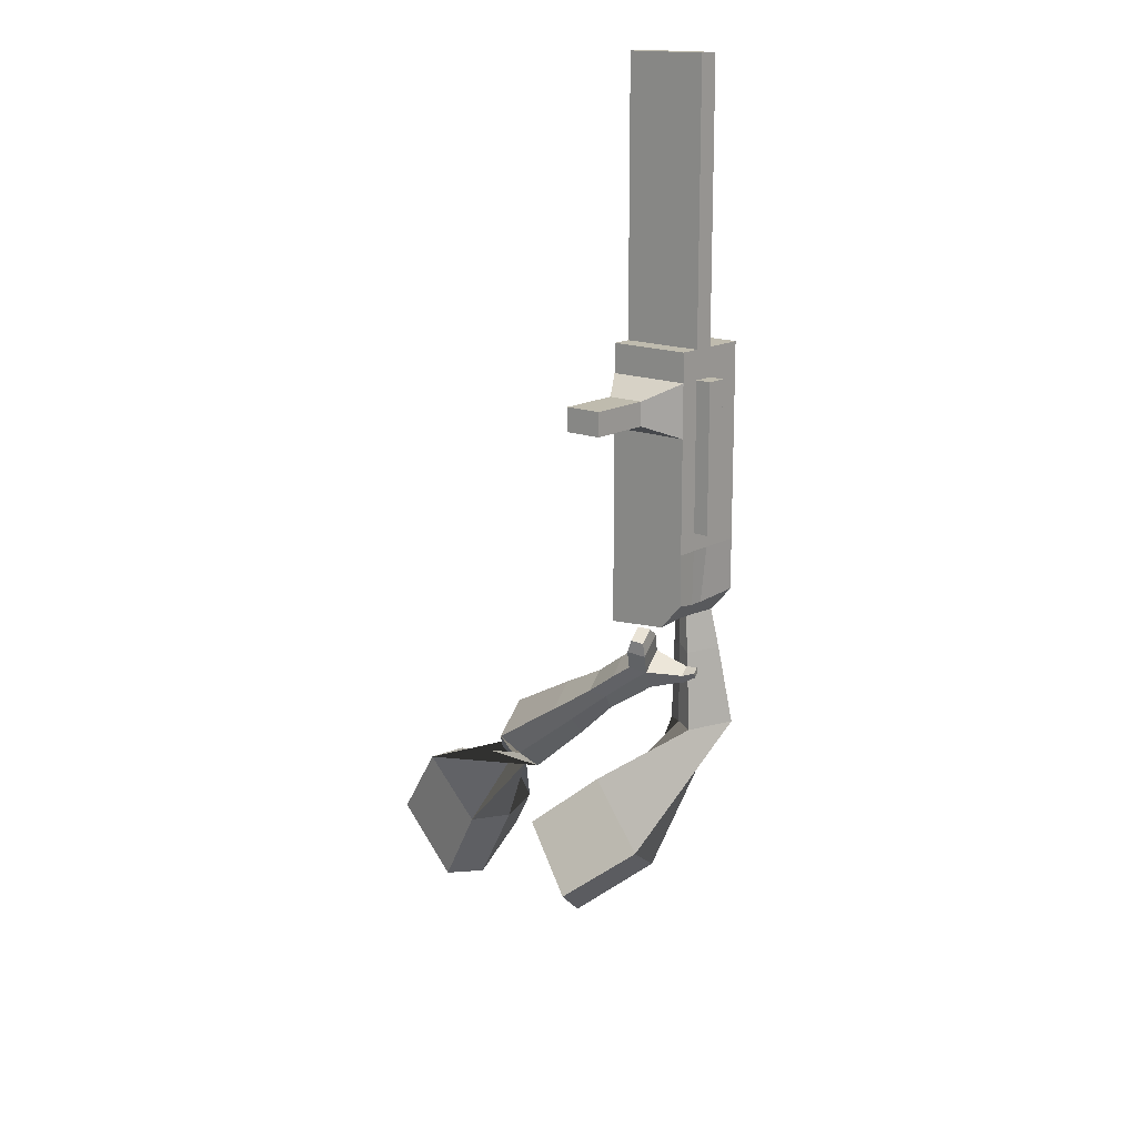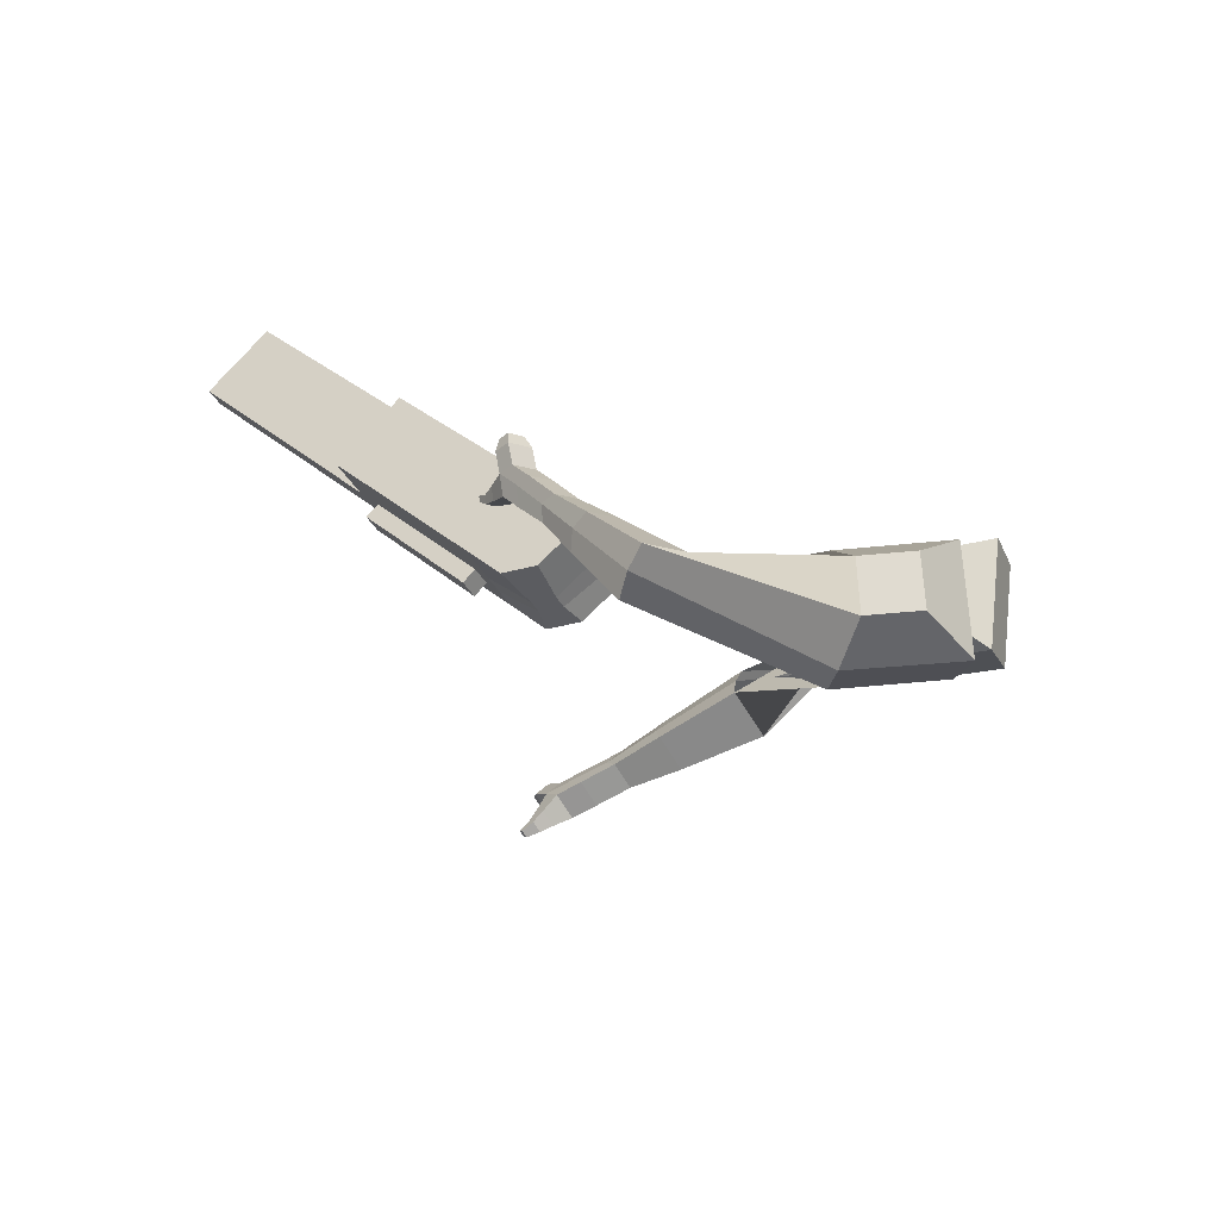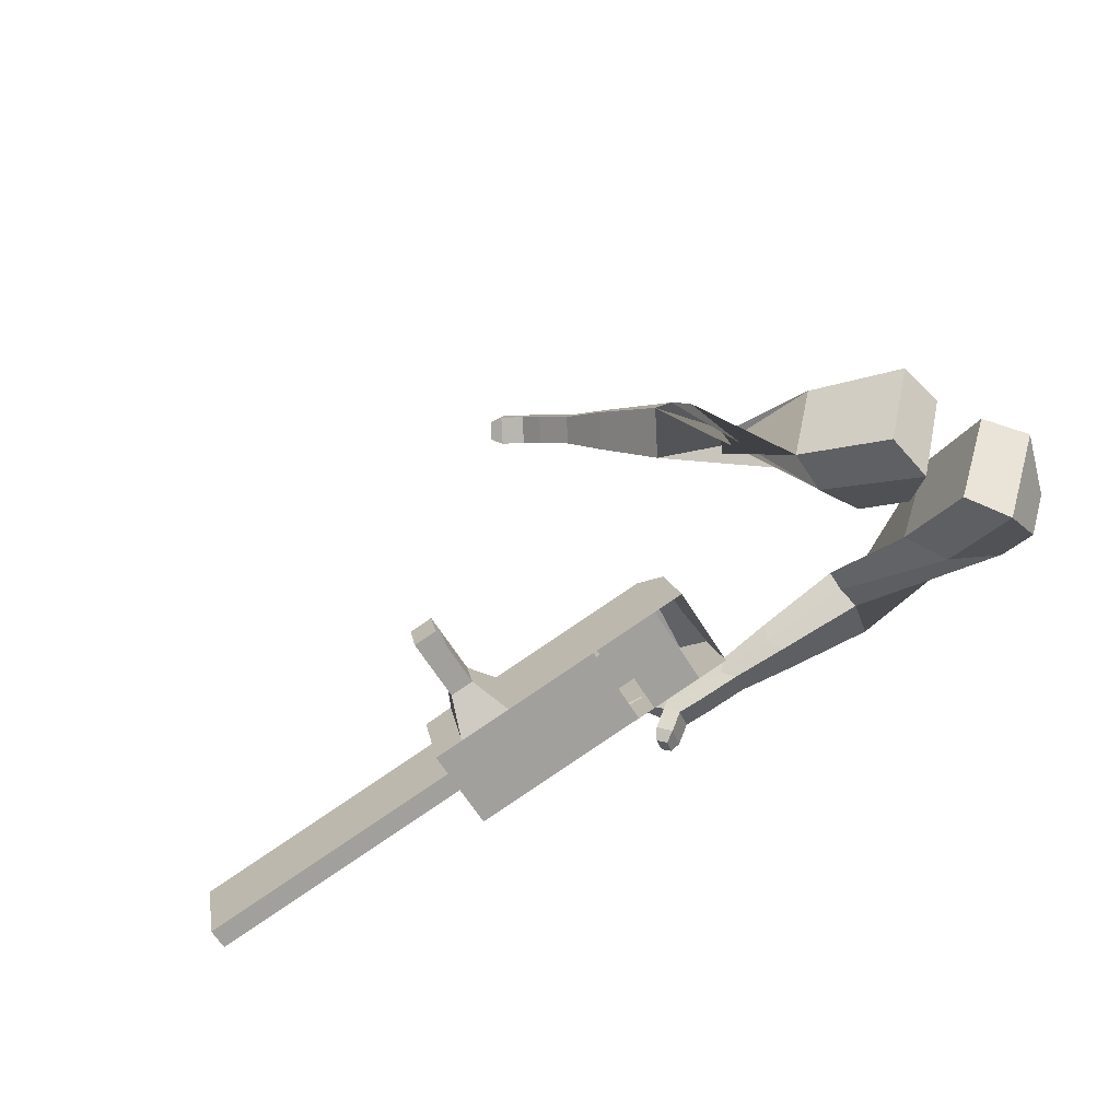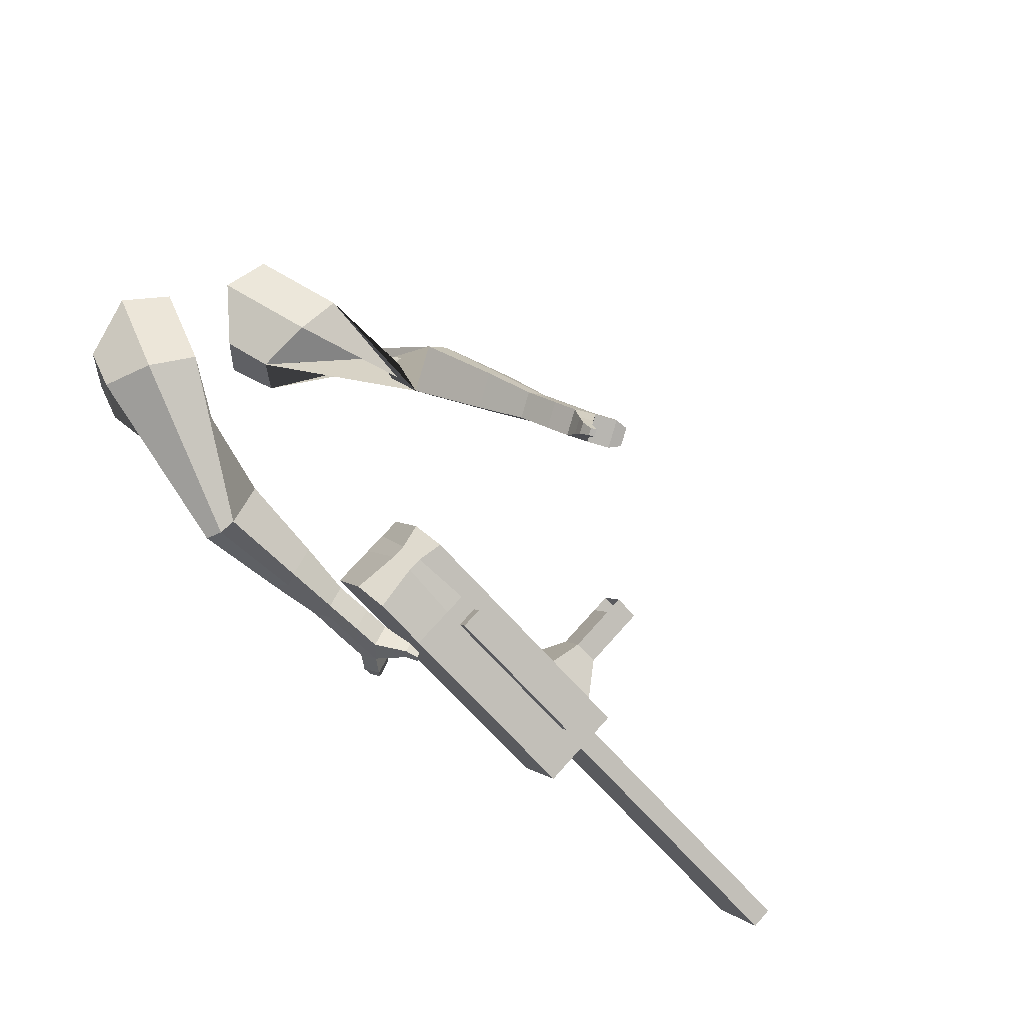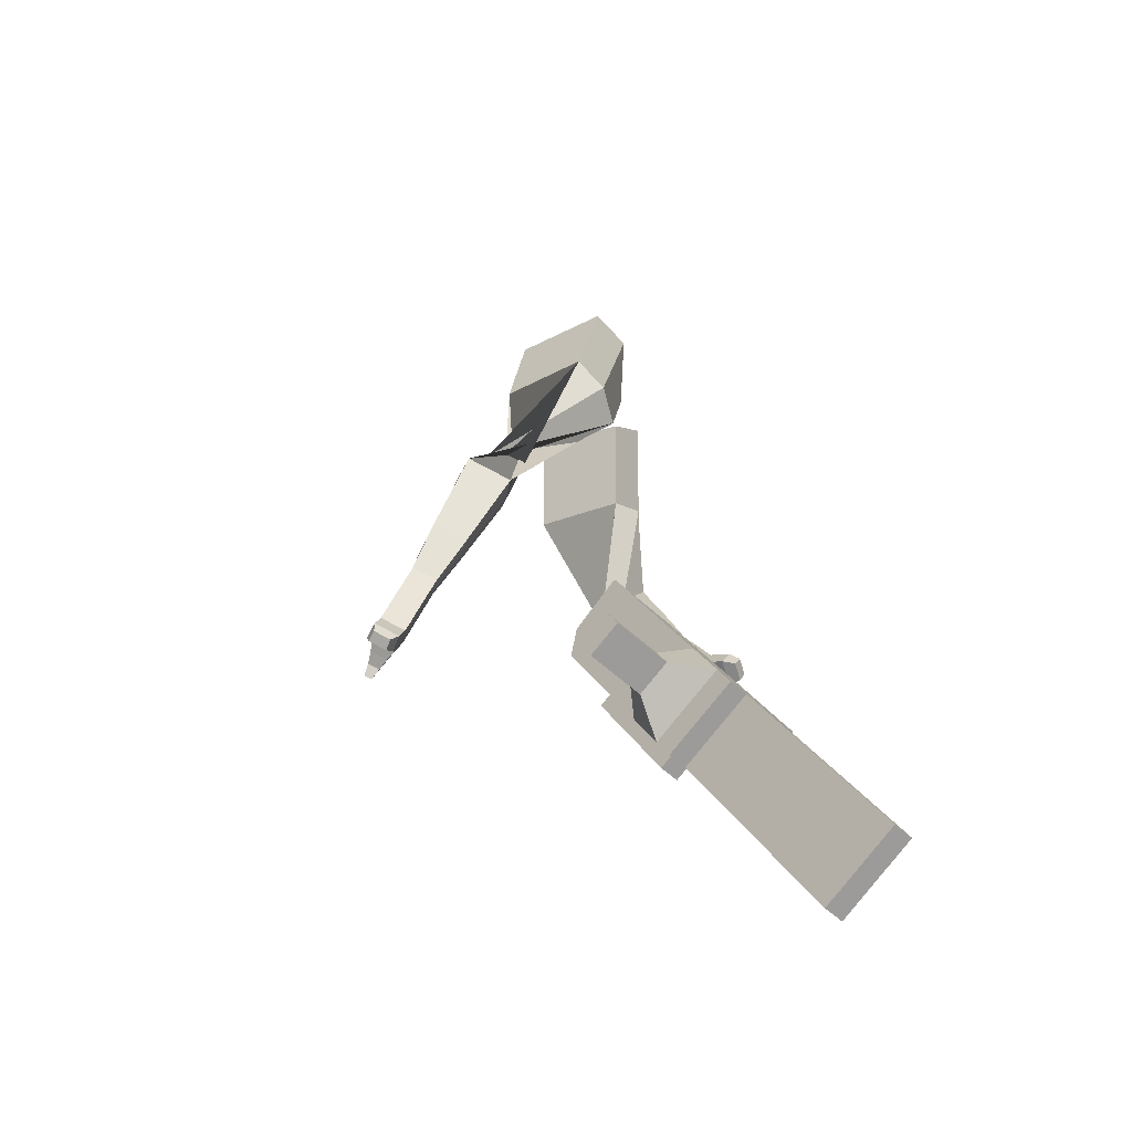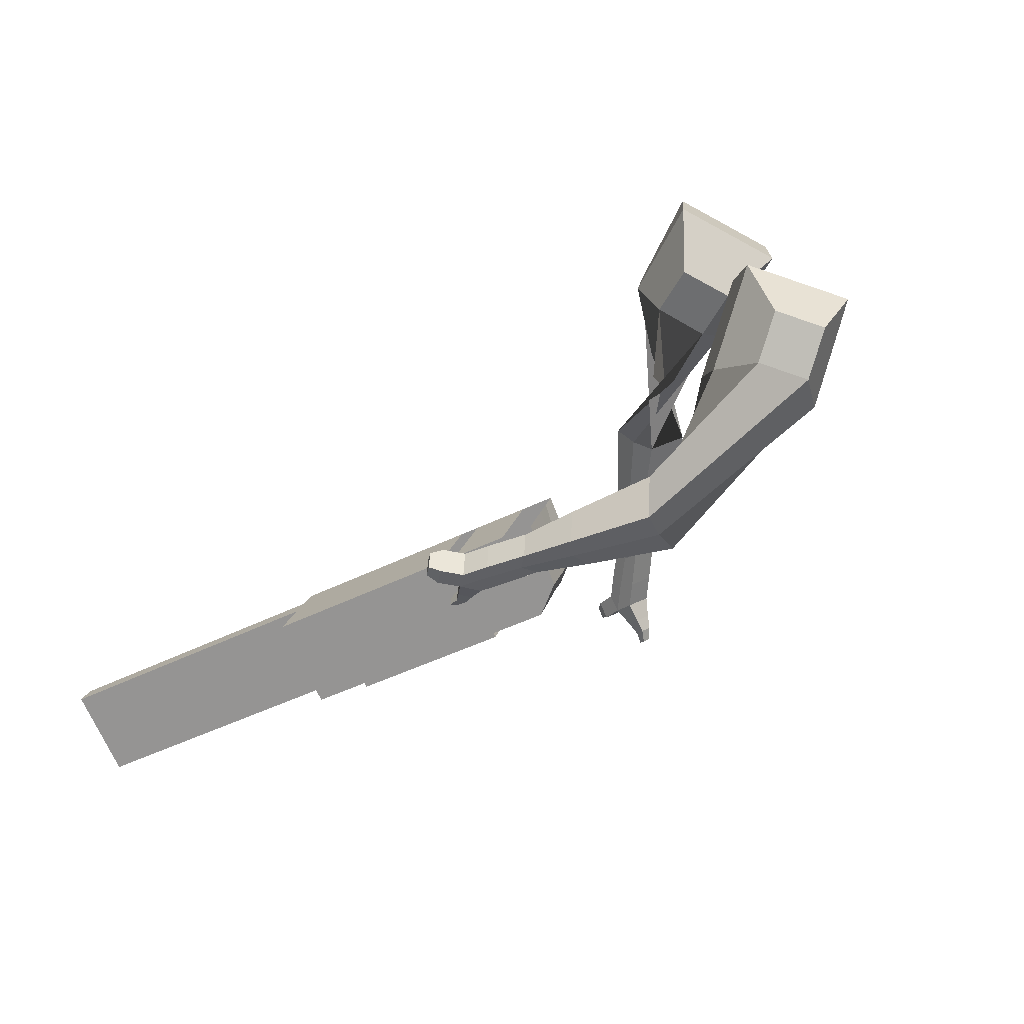
<metadata>
{"format":"obj","ext":"obj","renderer":"f3d","projection":"perspective","resolution":1024,"background":"white","views":[{"elev":-65.3,"azim":103.1,"up":"+Y"},{"elev":19.2,"azim":-115.6,"up":"+Y"},{"elev":69.9,"azim":157.5,"up":"+Z"},{"elev":-53.8,"azim":-37.5,"up":"+Z"},{"elev":5.4,"azim":78.7,"up":"+Z"},{"elev":-18.7,"azim":-143.6,"up":"+Z"}]}
</metadata>
<code>
o Cube.046_Cube.010
v 654.9 495.2 -350.4
v 637.7 355.4 -519.9
v 867 529 -399.7
v 849.9 389.2 -569.2
v 597.6 662.2 -482.4
v 580.4 522.3 -651.9
v 809.7 696 -531.7
v 792.6 556.1 -701.2
v 362.8 448.7 -282.4
v 345.7 308.9 -451.9
v 288.4 475.8 -583.9
v 305.5 615.7 -414.4
v 230.6 427.7 -251.7
v 213.5 287.8 -421.2
v 156.2 454.8 -553.2
v 173.4 594.6 -383.7
v 152.6 415.2 -233.5
v 153.2 315.5 -359.8
v 95.88 482.4 -491.7
v 95.27 582.2 -365.5
v 408.4 456 -293
v 391.2 316.1 -462.5
v 351.1 622.9 -425
v 333.9 483.1 -594.5
v 792.1 517.1 -382.3
v 775 377.2 -551.8
v 734.9 684.1 -514.3
v 717.7 544.2 -683.8
v 838.4 612.5 -465.7
v 821.2 472.6 -635.2
v 626.3 578.7 -416.4
v 609.1 438.9 -585.9
v 334.2 532.2 -348.4
v 317 392.4 -517.9
v 202 511.2 -317.7
v 177.3 369 -471.8
v 123.9 498.7 -299.5
v 136.7 387.6 -430.4
v 362.6 399.6 -528.5
v 379.7 539.5 -359
v 746.3 460.7 -617.8
v 763.5 600.6 -448.3
v 852.7 570.7 -432.7
v 623.4 397.1 -552.9
v 331.3 350.6 -484.9
v 187 340.9 -449.5
v 146.3 359.5 -408.1
v 394.1 497.7 -326
v 777.8 558.8 -415.3
v 835.6 430.9 -602.2
v 640.6 537 -383.4
v 348.5 490.5 -315.4
v 216.3 469.4 -284.7
v 138.2 457 -266.5
v 376.9 357.9 -495.5
v 760.7 419 -584.8
v 373.7 331.7 -527.3
v 359.4 373.4 -560.3
v 757.4 392.8 -616.5
v 743.1 434.5 -649.5
v 605.9 412.7 -617.6
v 620.2 370.9 -584.6
v 773.2 401.6 -365.1
v 712.5 391.9 -350.9
v 705 330.1 -425.9
v 765.6 339.7 -440
v 785.6 365.5 -336.5
v 724.9 355.8 -322.4
v 717.3 294 -397.4
v 778 303.7 -411.5
v 804.6 310.3 -292.9
v 743.9 300.6 -278.8
v 736.3 238.8 -353.7
v 797 248.4 -367.8
v 816.7 274.8 -264.8
v 756.1 265.1 -250.7
v 748.5 203.3 -325.6
v 809.2 212.9 -339.8
v 1532 541.9 -764.4
v 1518 583.6 -797.3
v 1535 723.5 -627.9
v 1550 681.7 -594.9
f 25 26 4 3
f 29 30 8 7
f 27 28 6 5
f 22 21 9 10
f 42 27 5 31
f 56 26 2 44
f 10 9 13 14
f 55 22 10 45
f 23 24 11 12
f 46 14 18 47
f 45 10 14 46
f 12 11 15 16
f 33 12 16 35
f 54 47 18 17
f 16 15 19 20
f 14 13 17 18
f 5 6 24 23
f 44 2 22 55
f 31 5 23 40
f 2 1 21 22
f 50 4 26 56
f 29 7 27 42
f 7 8 28 27
f 26 25 63 66
f 43 29 42 49
f 8 30 41 28
f 51 31 40 48
f 6 32 39 24
f 20 19 38 37
f 52 33 35 53
f 11 34 36 15
f 15 36 38 19
f 24 39 34 11
f 28 41 32 6
f 49 42 31 51
f 30 29 81 80
f 3 4 50 43
f 25 49 51 1
f 9 52 53 13
f 1 51 48 21
f 3 43 49 25
f 30 50 56 41
f 32 41 60 61
f 37 38 47 54
f 34 45 46 36
f 36 46 47 38
f 39 55 45 34
f 55 39 58 57
f 61 62 57 58
f 60 59 62 61
f 39 32 61 58
f 44 55 57 62
f 41 56 59 60
f 56 44 62 59
f 66 63 67 70
f 1 2 65 64
f 2 26 66 65
f 25 1 64 63
f 69 70 74 73
f 64 65 69 68
f 65 66 70 69
f 63 64 68 67
f 73 74 78 77
f 67 68 72 71
f 70 67 71 74
f 68 69 73 72
f 76 77 78 75
f 71 72 76 75
f 74 71 75 78
f 82 79 80 81
f 50 30 80 79
f 43 50 79 82
f 29 43 82 81
o Cube.048_Cube.024
v -487.3 560.1 143.5
v -635.4 377.3 88.2
v -378.8 537.1 -71.17
v -532.1 357.1 -141.3
v -654.1 666.4 -18.43
v -730 572.7 -46.79
v -598.4 654.6 -128.5
v -674.8 561.4 -158.5
v -270.2 513.9 -475.3
v -246.8 471.4 -358.3
v -257.8 589.3 -313.4
v -281.1 631.7 -430.3
v -57.8 555.2 -484.5
v -40.63 524 -398.5
v -48.69 610.6 -365.5
v -65.86 641.8 -451.5
v 75.33 582.3 -487.7
v 87.87 559.5 -424.9
v 81.99 622.8 -400.7
v 69.44 645.6 -463.6
v -461.3 622.4 -101.4
v -621.1 433.1 -172.2
v -576.2 647.1 126.7
v -733.5 453.1 67.96
v -246.1 529.9 -333
v -270.9 574.9 -457.2
v -25.67 569.1 -382.1
v -43.89 602.2 -473.3
v 111.9 594.4 -414.7
v 98.59 618.6 -481.4
v 167.7 592.7 -502.4
v 180.3 569.8 -439.6
v 213.4 611.5 -428.8
v 200.1 635.7 -495.5
v 169.5 661.7 -477.7
v 182.1 638.9 -414.9
v 234 601.4 -512.5
v 246.6 578.6 -449.6
v 279.7 620.2 -438.8
v 266.4 644.5 -505.6
v 235.8 670.4 -487.8
v 248.4 647.6 -424.9
v 278.9 579.8 -516.1
v 287 565.2 -475.7
v 308.3 592 -468.7
v 299.7 607.6 -511.7
v 304.5 684.5 -498.6
v 273.9 710.5 -480.8
v 286.5 687.7 -418
v 317.8 660.3 -431.9
v 309 564.7 -519.9
v 314.4 554.8 -492.6
v 328.8 572.9 -488
v 323 583.4 -516.9
v 343.2 561.3 -522
v 346.6 555.1 -504.9
v 355.6 566.4 -502
v 352 573 -520.1
v 322.1 706.6 -481
v 301.8 723.8 -469.2
v 310.1 708.6 -427.4
v 330.9 690.4 -436.7
v -298.8 466.3 454.1
v -429.4 285.5 361.2
v -116.6 374.9 329
v -235.1 207 240.9
v -343.1 542.9 214.3
v -410.1 450.2 166.7
v -240.2 497.5 158.9
v -310.4 409.9 105
v 13.2 144.4 -49.44
v -21.1 40.73 8.379
v 79.38 46.1 80
v 115.6 148.4 24.87
v 131.6 15.6 -177.1
v 104.3 -62.96 -135.3
v 179.6 -60.01 -80.64
v 206.9 18.55 -122.4
v 206.7 -66.68 -254.8
v 186.8 -124.1 -224.3
v 241.8 -121.9 -184.4
v 261.7 -64.52 -214.9
v -148.9 451 258.5
v -283.8 277.3 153.2
v -351.5 552.6 379.6
v -490.1 360.6 280.9
v 29.04 33.27 42.54
v 68.39 146.7 -17.81
v 150.7 -74 -119.4
v 179.7 9.404 -163.7
v 227.5 -139.3 -221.7
v 248.7 -78.37 -254.1
v 251.8 -117.1 -320.3
v 231.9 -174.5 -289.7
v 282.3 -194.8 -290.4
v 303.4 -133.9 -322.8
v 315 -119.3 -283.1
v 295.1 -176.7 -252.6
v 285.3 -153.3 -366.5
v 265.4 -210.8 -336
v 315.8 -231.1 -336.6
v 336.9 -170.1 -369
v 348.5 -155.5 -329.3
v 328.6 -212.9 -298.8
v 282.4 -186.5 -403.7
v 269.6 -223.4 -384.1
v 302 -236.5 -384.5
v 315.6 -197.3 -405.3
v 387.9 -191.5 -376
v 399.5 -176.9 -336.3
v 379.6 -234.3 -305.8
v 366.8 -252.4 -343.6
v 279.9 -207.9 -429.8
v 271.2 -232.9 -416.6
v 293.1 -241.7 -416.9
v 302.3 -215.2 -430.9
v 289.7 -230.7 -453.8
v 284.3 -246.2 -445.6
v 298 -251.8 -445.7
v 303.7 -235.2 -454.5
v 413.9 -210.5 -367.8
v 421.6 -200.8 -341.4
v 408.3 -238.9 -321.1
v 399.8 -251 -346.3
f 83 84 86 85
f 90 89 93 94
f 89 90 88 87
f 105 106 84 83
f 103 89 87 105
f 104 86 84 106
f 94 93 97 98
f 103 85 92 107
f 104 90 94 108
f 85 86 91 92
f 110 98 102 112
f 107 92 96 109
f 108 94 98 110
f 92 91 95 96
f 101 111 115 118
f 96 95 99 100
f 98 97 101 102
f 109 96 100 111
f 97 109 111 101
f 100 99 113 114
f 91 108 110 95
f 93 107 109 97
f 95 110 112 99
f 86 104 108 91
f 89 103 107 93
f 90 104 106 88
f 85 103 105 83
f 87 88 106 105
f 117 118 124 123
f 113 116 122 119
f 102 101 118 117
f 111 100 114 115
f 99 112 116 113
f 112 102 117 116
f 124 121 132 131
f 120 119 125 126
f 115 114 120 121
f 118 115 121 124
f 116 117 123 122
f 114 113 119 120
f 128 127 135 136
f 119 122 128 125
f 121 120 126 127
f 122 121 127 128
f 131 132 144 143
f 122 123 130 129
f 123 124 131 130
f 121 122 129 132
f 136 135 139 140
f 127 126 134 135
f 125 128 136 133
f 126 125 133 134
f 138 137 140 139
f 135 134 138 139
f 133 136 140 137
f 134 133 137 138
f 144 141 142 143
f 129 130 142 141
f 132 129 141 144
f 130 131 143 142
f 145 146 148 147
f 152 151 155 156
f 151 152 150 149
f 167 168 146 145
f 165 151 149 167
f 166 148 146 168
f 156 155 159 160
f 165 147 154 169
f 166 152 156 170
f 147 148 153 154
f 172 160 164 174
f 169 154 158 171
f 170 156 160 172
f 154 153 157 158
f 163 173 177 180
f 158 157 161 162
f 160 159 163 164
f 171 158 162 173
f 159 171 173 163
f 162 161 175 176
f 153 170 172 157
f 155 169 171 159
f 157 172 174 161
f 148 166 170 153
f 151 165 169 155
f 152 166 168 150
f 147 165 167 145
f 149 150 168 167
f 179 180 186 185
f 175 178 184 181
f 164 163 180 179
f 173 162 176 177
f 161 174 178 175
f 174 164 179 178
f 186 183 194 193
f 182 181 187 188
f 177 176 182 183
f 180 177 183 186
f 178 179 185 184
f 176 175 181 182
f 190 189 197 198
f 181 184 190 187
f 183 182 188 189
f 184 183 189 190
f 193 194 206 205
f 184 185 192 191
f 185 186 193 192
f 183 184 191 194
f 198 197 201 202
f 189 188 196 197
f 187 190 198 195
f 188 187 195 196
f 200 199 202 201
f 197 196 200 201
f 195 198 202 199
f 196 195 199 200
f 206 203 204 205
f 191 192 204 203
f 194 191 203 206
f 192 193 205 204

</code>
